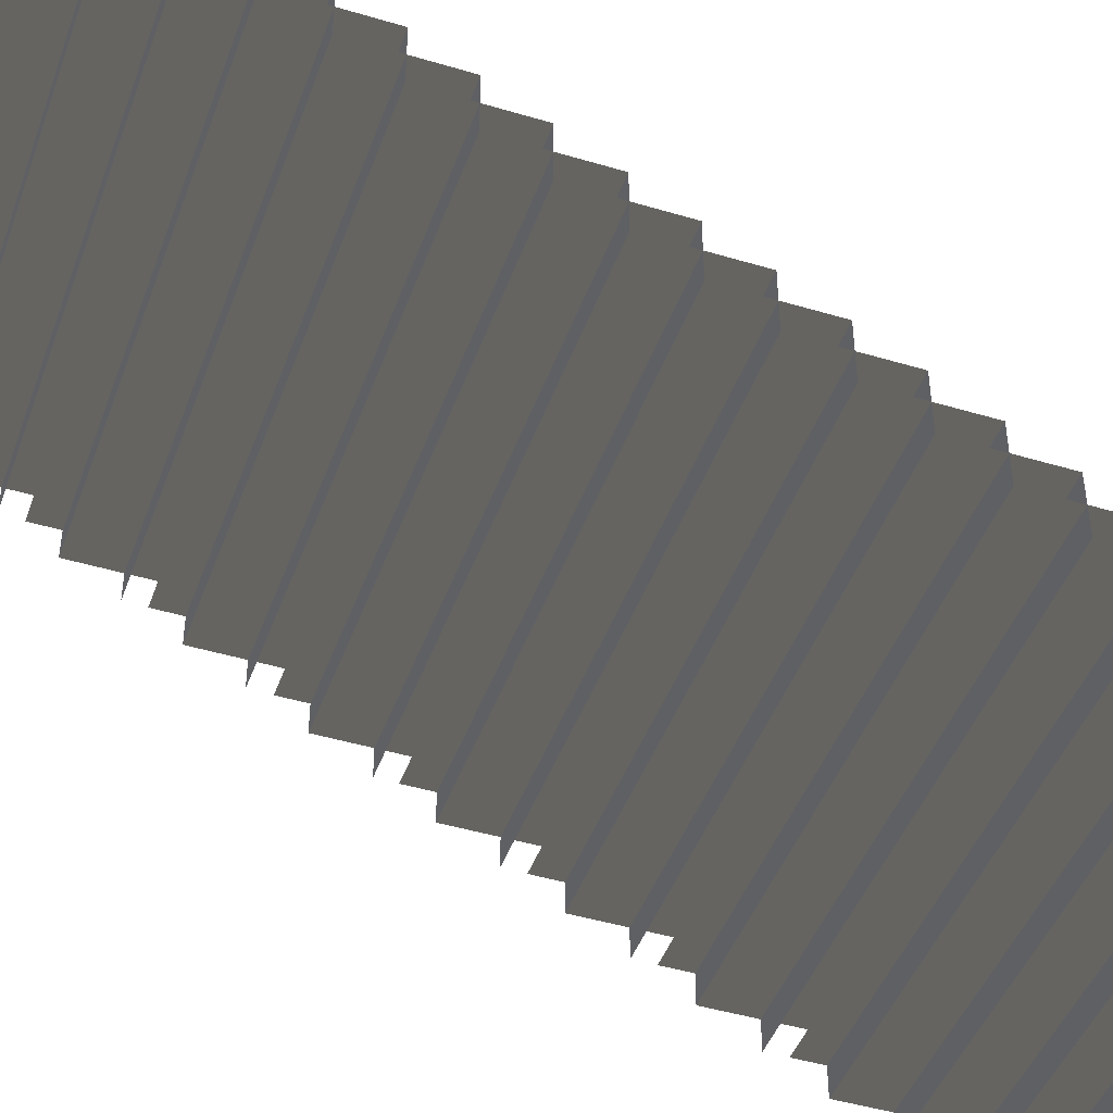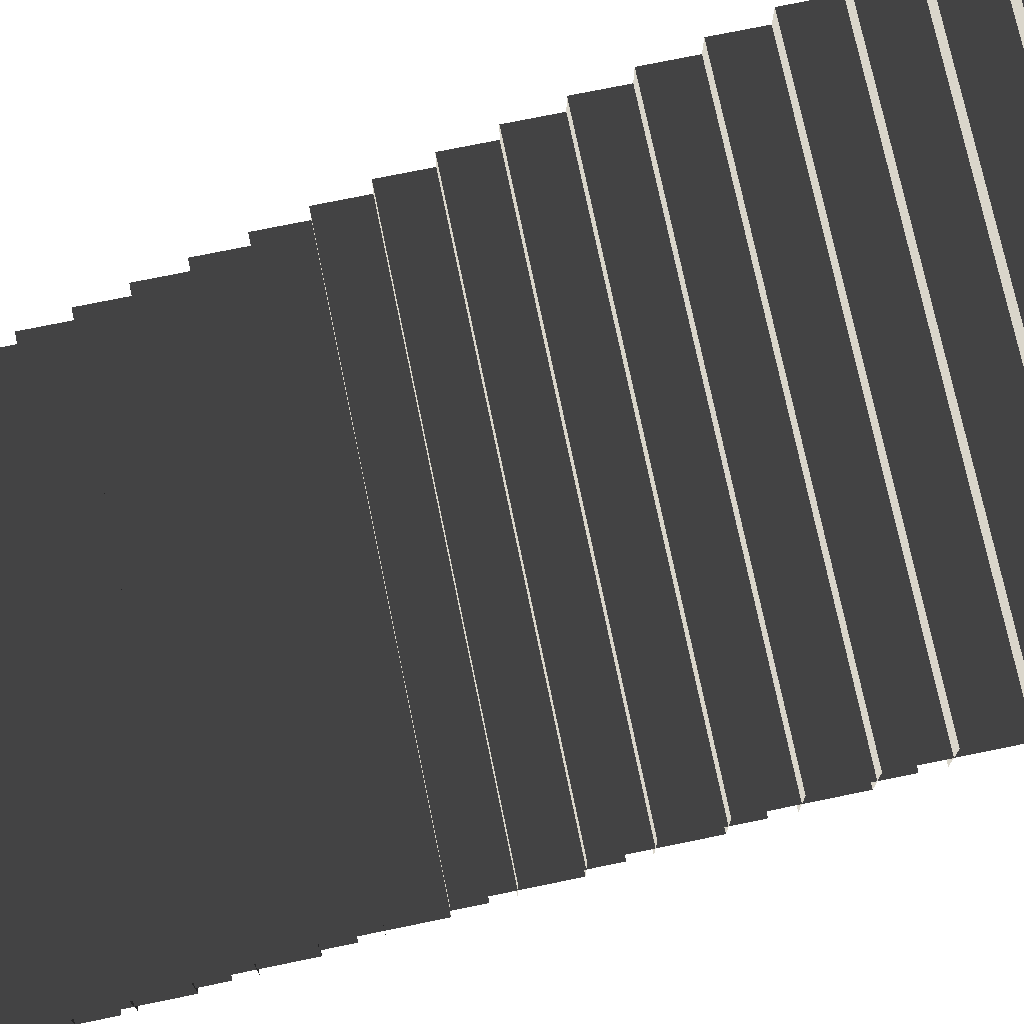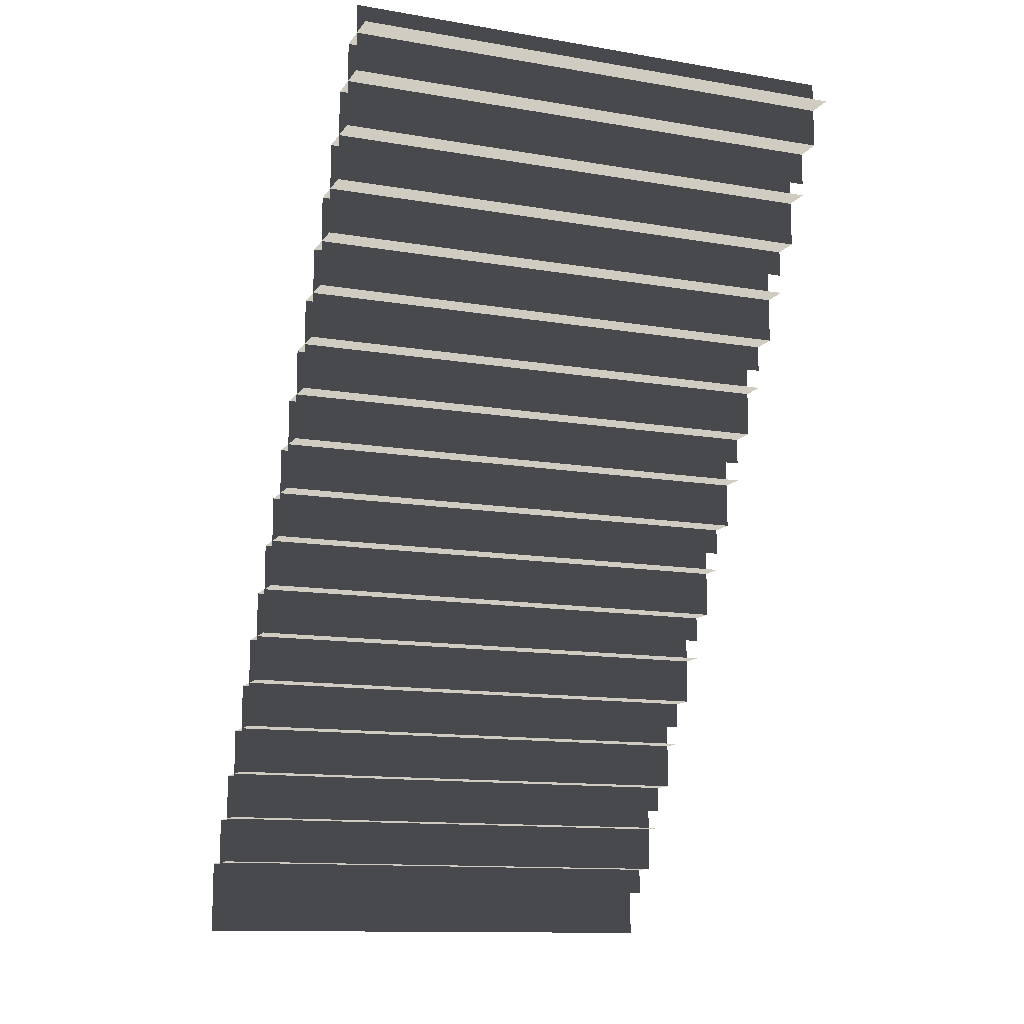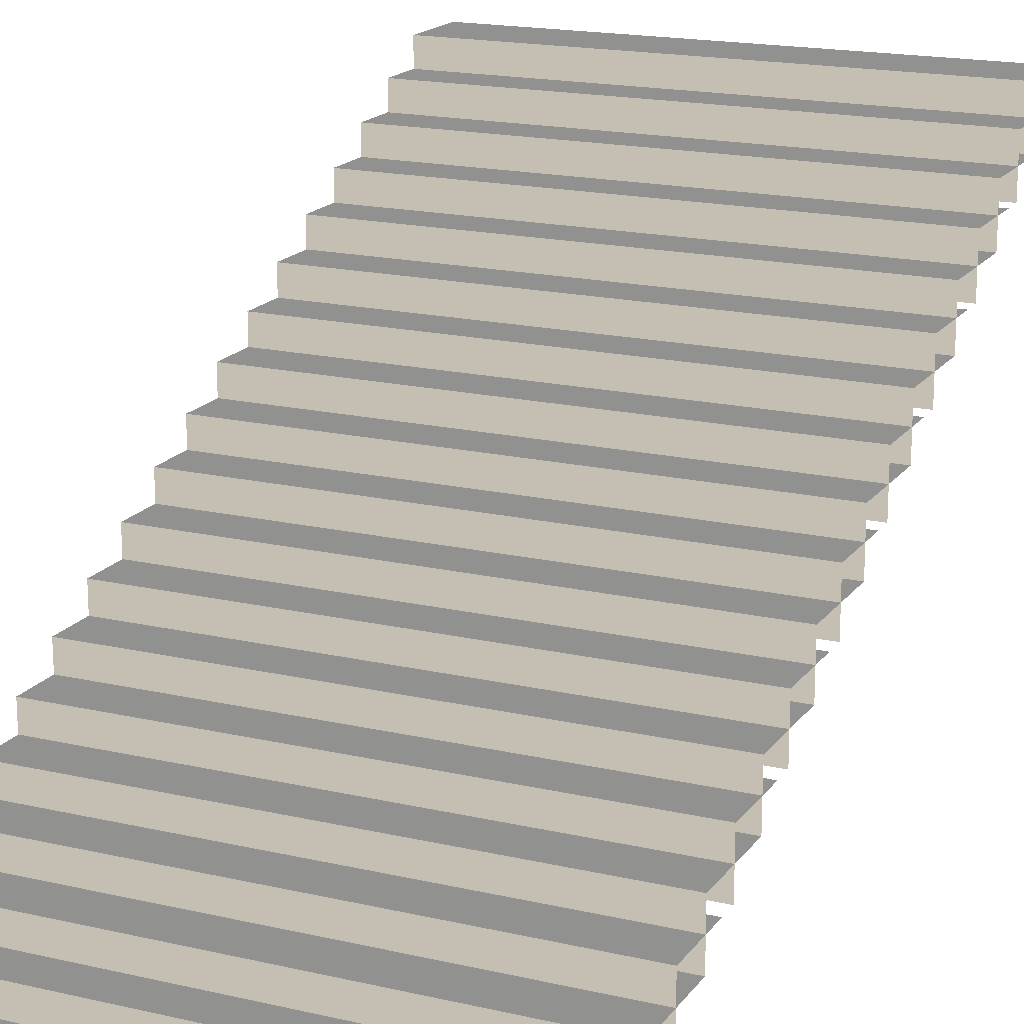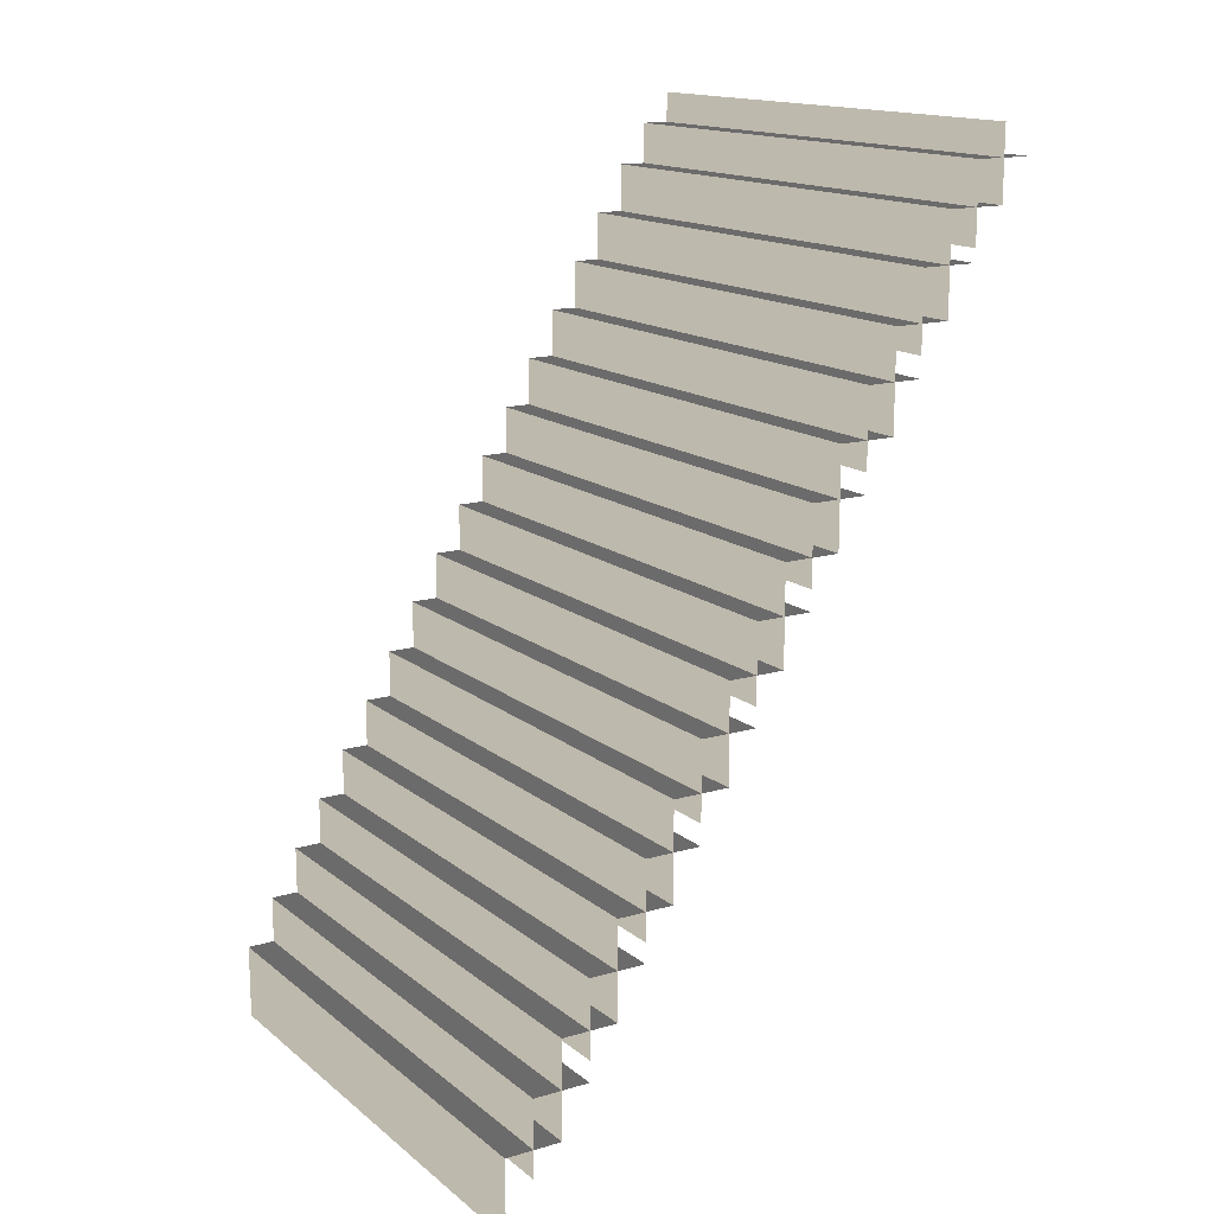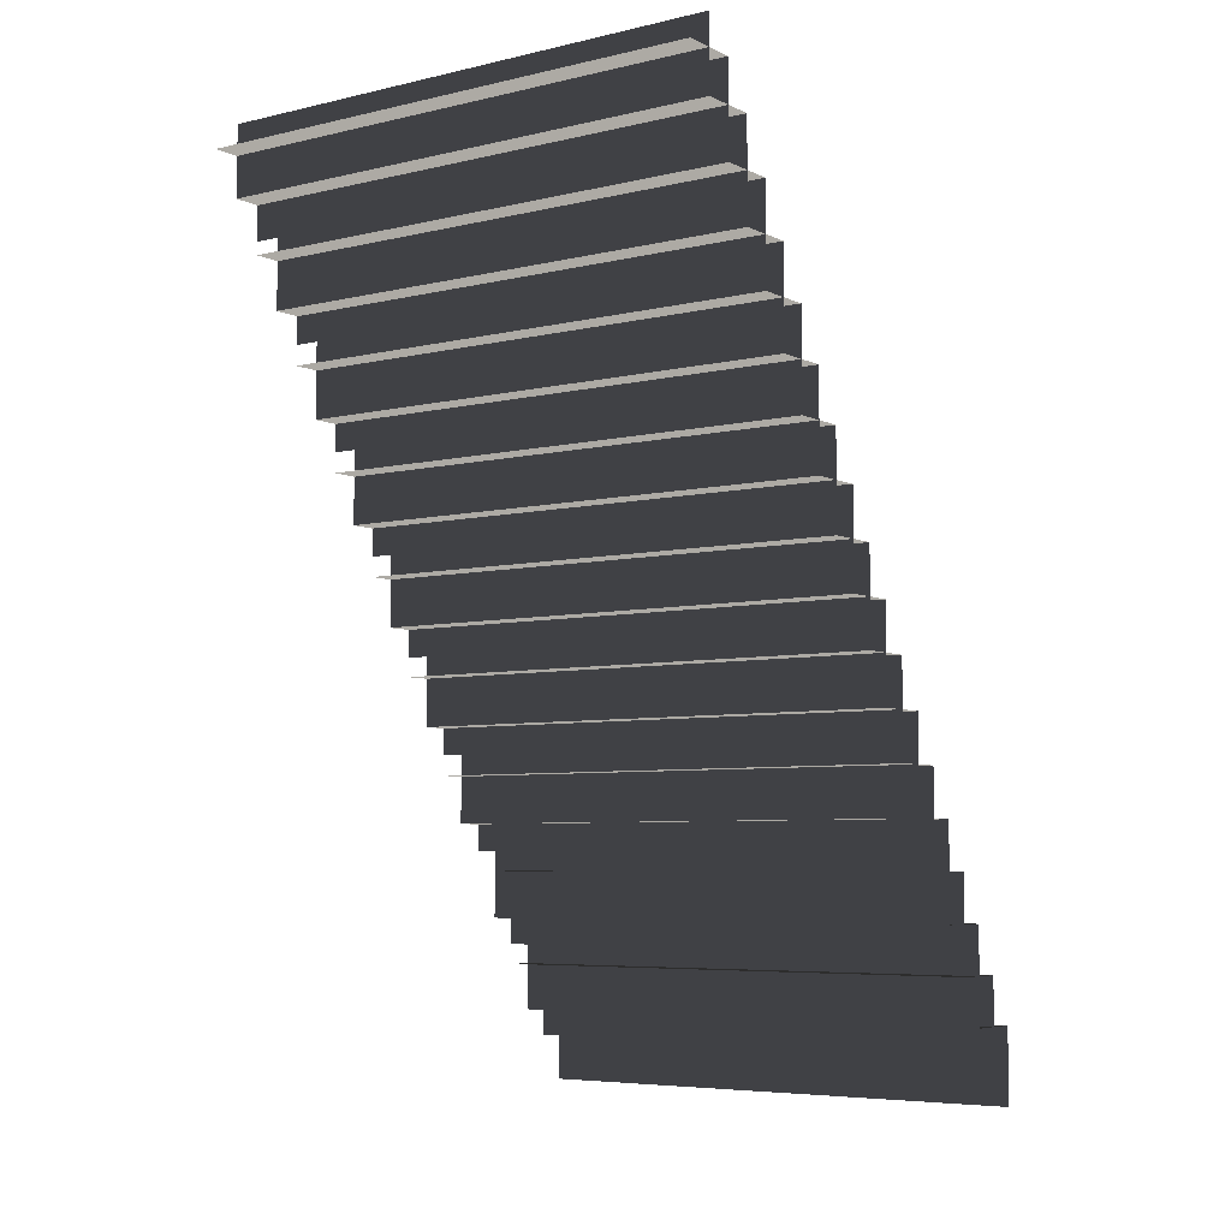
<metadata>
{"format":"obj","ext":"obj","renderer":"f3d","projection":"perspective","resolution":1024,"background":"white","views":[{"elev":-45.0,"azim":70.8,"up":"+Z"},{"elev":73.7,"azim":-101.6,"up":"+Z"},{"elev":-12.4,"azim":158.3,"up":"+Y"},{"elev":17.6,"azim":-155.4,"up":"+Z"},{"elev":15.2,"azim":58.0,"up":"+Y"},{"elev":-5.8,"azim":-144.4,"up":"+Y"}]}
</metadata>
<code>
v 0.2564 -0.2717 -0.1598
v -0.2454 -0.2717 -0.1598
v -0.2454 -0.2717 -0.2131
v 0.2564 -0.2717 -0.2131
v -0.2454 -0.363 -0.1598
v -0.2454 -0.2717 -0.1598
v 0.2564 -0.2717 -0.1598
v 0.2564 -0.363 -0.1598
v -0.2454 -0.2717 -0.2131
v -0.2454 -0.1805 -0.2131
v 0.2564 -0.1805 -0.2131
v 0.2564 -0.2717 -0.2131
v 0.2564 -0.1805 -0.2131
v -0.2454 -0.1805 -0.2131
v -0.2454 -0.1805 -0.2663
v 0.2564 -0.1805 -0.2663
v 0.2564 -0.0892 -0.2663
v -0.2454 -0.0892 -0.2663
v -0.2454 -0.0892 -0.3196
v 0.2564 -0.0892 -0.3196
v -0.2454 -0.1805 -0.2663
v -0.2454 -0.0892 -0.2663
v 0.2564 -0.0892 -0.2663
v 0.2564 -0.1805 -0.2663
v -0.2454 -0.0892 -0.3196
v -0.2454 0.00208 -0.3196
v 0.2564 0.00208 -0.3196
v 0.2564 -0.0892 -0.3196
v 0.2564 0.00208 -0.3196
v -0.2454 0.00208 -0.3196
v -0.2454 0.00208 -0.3729
v 0.2564 0.00208 -0.3729
v -0.2454 0.09336 -0.4261
v -0.2454 0.1846 -0.4261
v 0.2564 0.1846 -0.4261
v 0.2564 0.09335 -0.4261
v 0.2564 0.09335 -0.3729
v -0.2454 0.09336 -0.3729
v -0.2454 0.09336 -0.4261
v 0.2564 0.09335 -0.4261
v -0.2454 0.00208 -0.3729
v -0.2454 0.09336 -0.3729
v 0.2564 0.09335 -0.3729
v 0.2564 0.00208 -0.3729
v 0.2564 -0.363 -0.1065
v -0.2454 -0.363 -0.1065
v -0.2454 -0.363 -0.1598
v 0.2564 -0.363 -0.1598
v -0.2454 0.1846 -0.4794
v -0.2454 0.2525 -0.4794
v 0.2564 0.2525 -0.4794
v 0.2564 0.1846 -0.4794
v -0.2454 -0.4543 -0.1065
v -0.2454 -0.363 -0.1065
v 0.2564 -0.363 -0.1065
v 0.2564 -0.4543 -0.1065
v 0.2564 -0.4543 -0.05327
v -0.2454 -0.4543 -0.05327
v -0.2454 -0.4543 -0.1065
v 0.2564 -0.4543 -0.1065
v 0.2564 0.1846 -0.4261
v -0.2454 0.1846 -0.4261
v -0.2454 0.1846 -0.4794
v 0.2564 0.1846 -0.4794
v -0.2454 -0.5456 -0.05327
v -0.2454 -0.4543 -0.05327
v 0.2564 -0.4543 -0.05327
v 0.2564 -0.5456 -0.05327
v 0.2564 -0.5456 -2.849e-07
v -0.2454 -0.5456 -2.788e-07
v -0.2454 -0.5456 -0.05327
v 0.2564 -0.5456 -0.05327
v -0.2454 -0.6177 -2.841e-07
v -0.2454 -0.5456 -2.788e-07
v 0.2564 -0.5456 -2.849e-07
v 0.2564 -0.6177 -2.902e-07
v 0.2564 -0.5001 -0.02658
v -0.2454 -0.5001 -0.02658
v -0.2454 -0.5001 -0.07985
v 0.2564 -0.5001 -0.07985
v -0.2454 -0.5722 -0.02658
v -0.2454 -0.5001 -0.02658
v 0.2564 -0.5001 -0.02658
v 0.2564 -0.5722 -0.02658
v 0.2564 -0.4084 -0.07995
v -0.2454 -0.4084 -0.07995
v -0.2454 -0.4084 -0.1332
v 0.2564 -0.4084 -0.1332
v -0.2454 -0.4805 -0.07995
v -0.2454 -0.4084 -0.07995
v 0.2564 -0.4084 -0.07995
v 0.2564 -0.4805 -0.07995
v 0.2564 -0.3173 -0.1331
v -0.2454 -0.3173 -0.1331
v -0.2454 -0.3173 -0.1864
v 0.2564 -0.3173 -0.1864
v -0.2454 -0.3894 -0.1331
v -0.2454 -0.3173 -0.1331
v 0.2564 -0.3173 -0.1331
v 0.2564 -0.3894 -0.1331
v 0.2564 -0.2254 -0.1864
v -0.2454 -0.2254 -0.1864
v -0.2454 -0.2254 -0.2396
v 0.2564 -0.2254 -0.2396
v -0.2454 -0.2975 -0.1864
v -0.2454 -0.2254 -0.1864
v 0.2564 -0.2254 -0.1864
v 0.2564 -0.2975 -0.1864
v 0.2564 -0.1349 -0.2396
v -0.2454 -0.1349 -0.2396
v -0.2454 -0.1349 -0.2929
v 0.2564 -0.1349 -0.2929
v -0.2454 -0.207 -0.2396
v -0.2454 -0.1349 -0.2396
v 0.2564 -0.1349 -0.2396
v 0.2564 -0.207 -0.2396
v 0.2564 -0.0437 -0.293
v -0.2454 -0.0437 -0.293
v -0.2454 -0.0437 -0.3463
v 0.2564 -0.0437 -0.3463
v -0.2454 -0.1158 -0.293
v -0.2454 -0.0437 -0.293
v 0.2564 -0.0437 -0.293
v 0.2564 -0.1158 -0.293
v 0.2564 0.04765 -0.3463
v -0.2454 0.04765 -0.3463
v -0.2454 0.04765 -0.3995
v 0.2564 0.04765 -0.3995
v -0.2454 -0.02447 -0.3463
v -0.2454 0.04765 -0.3463
v 0.2564 0.04765 -0.3463
v 0.2564 -0.02447 -0.3463
v 0.2564 0.139 -0.3993
v -0.2454 0.139 -0.3993
v -0.2454 0.139 -0.4526
v 0.2564 0.139 -0.4526
v -0.2454 0.06693 -0.3993
v -0.2454 0.139 -0.3993
v 0.2564 0.139 -0.3993
v 0.2564 0.06693 -0.3993
v 0.2564 0.2235 -0.4527
v -0.2454 0.2235 -0.4527
v -0.2454 0.2235 -0.506
v 0.2564 0.2235 -0.506
v -0.2454 0.1513 -0.4527
v -0.2454 0.2235 -0.4527
v 0.2564 0.2235 -0.4527
v 0.2564 0.1513 -0.4527
g Subway_Station_Hight.002_37769_85
f 1 3 2
f 1 4 3
f 5 7 6
f 5 8 7
f 9 11 10
f 9 12 11
f 13 15 14
f 13 16 15
f 17 19 18
f 17 20 19
f 21 23 22
f 21 24 23
f 25 27 26
f 25 28 27
f 29 31 30
f 29 32 31
f 33 35 34
f 33 36 35
f 37 39 38
f 37 40 39
f 41 43 42
f 41 44 43
f 45 47 46
f 45 48 47
f 49 51 50
f 49 52 51
f 53 55 54
f 53 56 55
f 57 59 58
f 57 60 59
f 61 63 62
f 61 64 63
f 65 67 66
f 65 68 67
f 69 71 70
f 69 72 71
f 73 75 74
f 73 76 75
f 77 79 78
f 77 80 79
f 81 83 82
f 81 84 83
f 85 87 86
f 85 88 87
f 89 91 90
f 89 92 91
f 93 95 94
f 93 96 95
f 97 99 98
f 97 100 99
f 101 103 102
f 101 104 103
f 105 107 106
f 105 108 107
f 109 111 110
f 109 112 111
f 113 115 114
f 113 116 115
f 117 119 118
f 117 120 119
f 121 123 122
f 121 124 123
f 125 127 126
f 125 128 127
f 129 131 130
f 129 132 131
f 133 135 134
f 133 136 135
f 137 139 138
f 137 140 139
f 141 143 142
f 141 144 143
f 145 147 146
f 145 148 147

</code>
